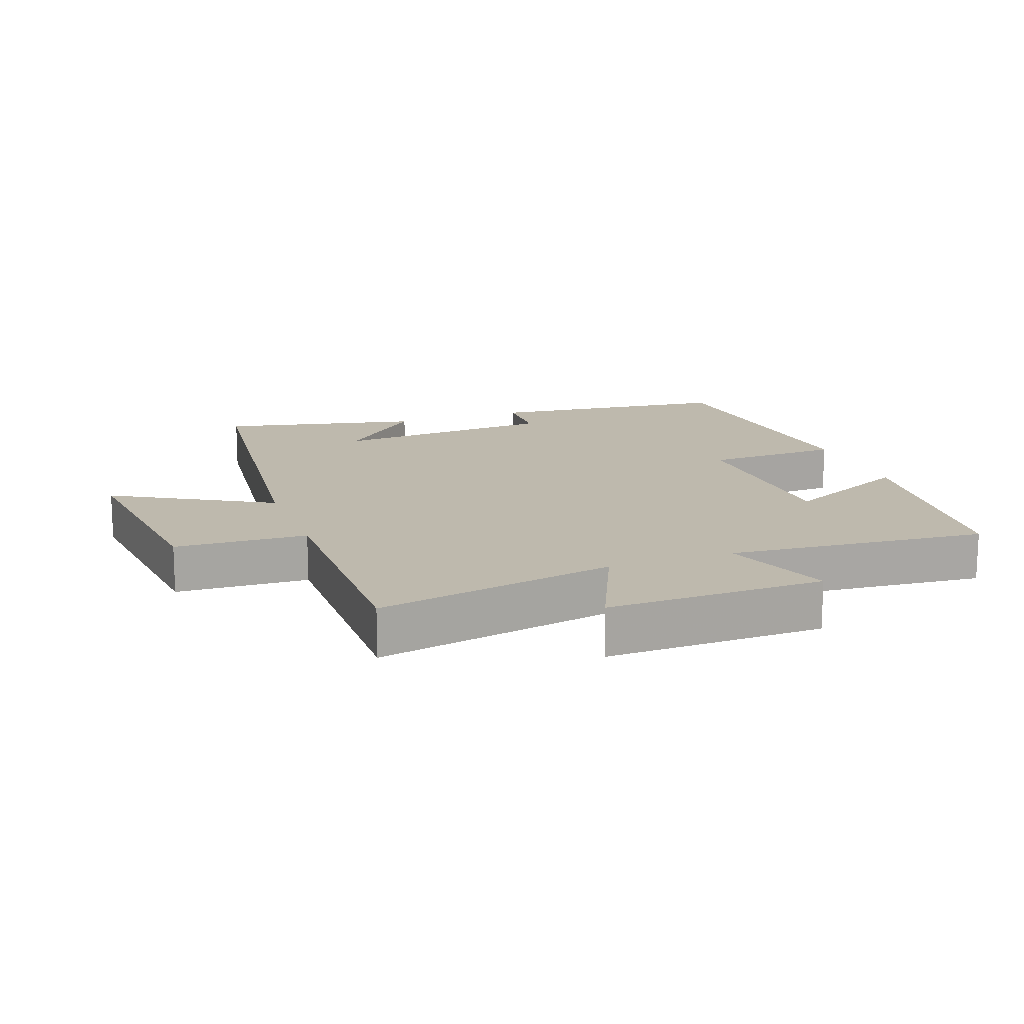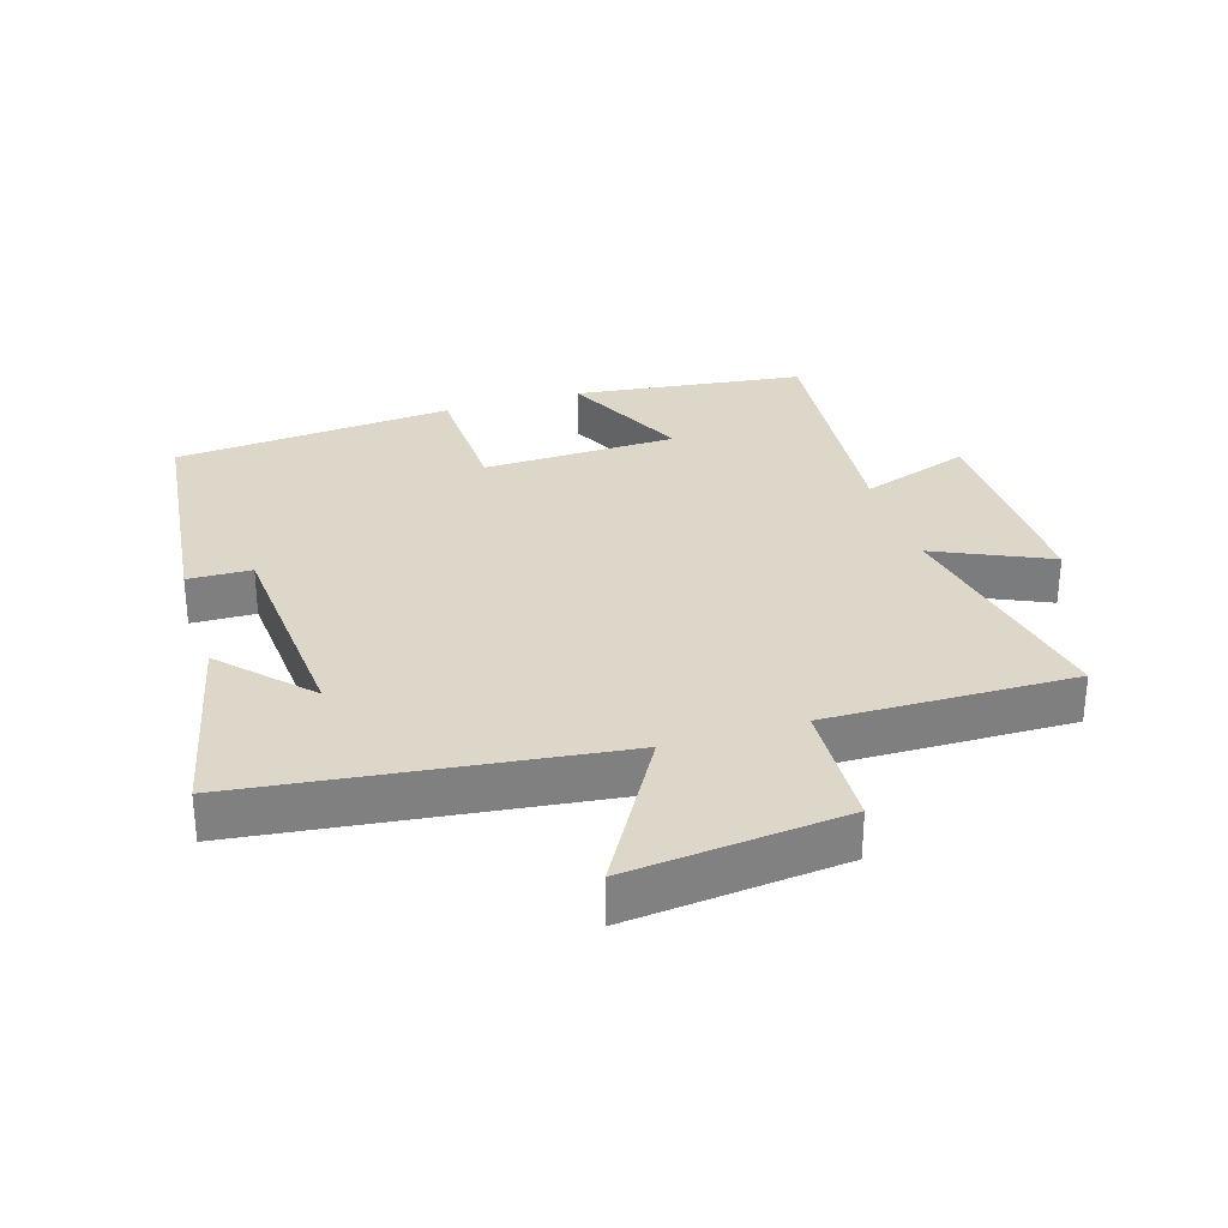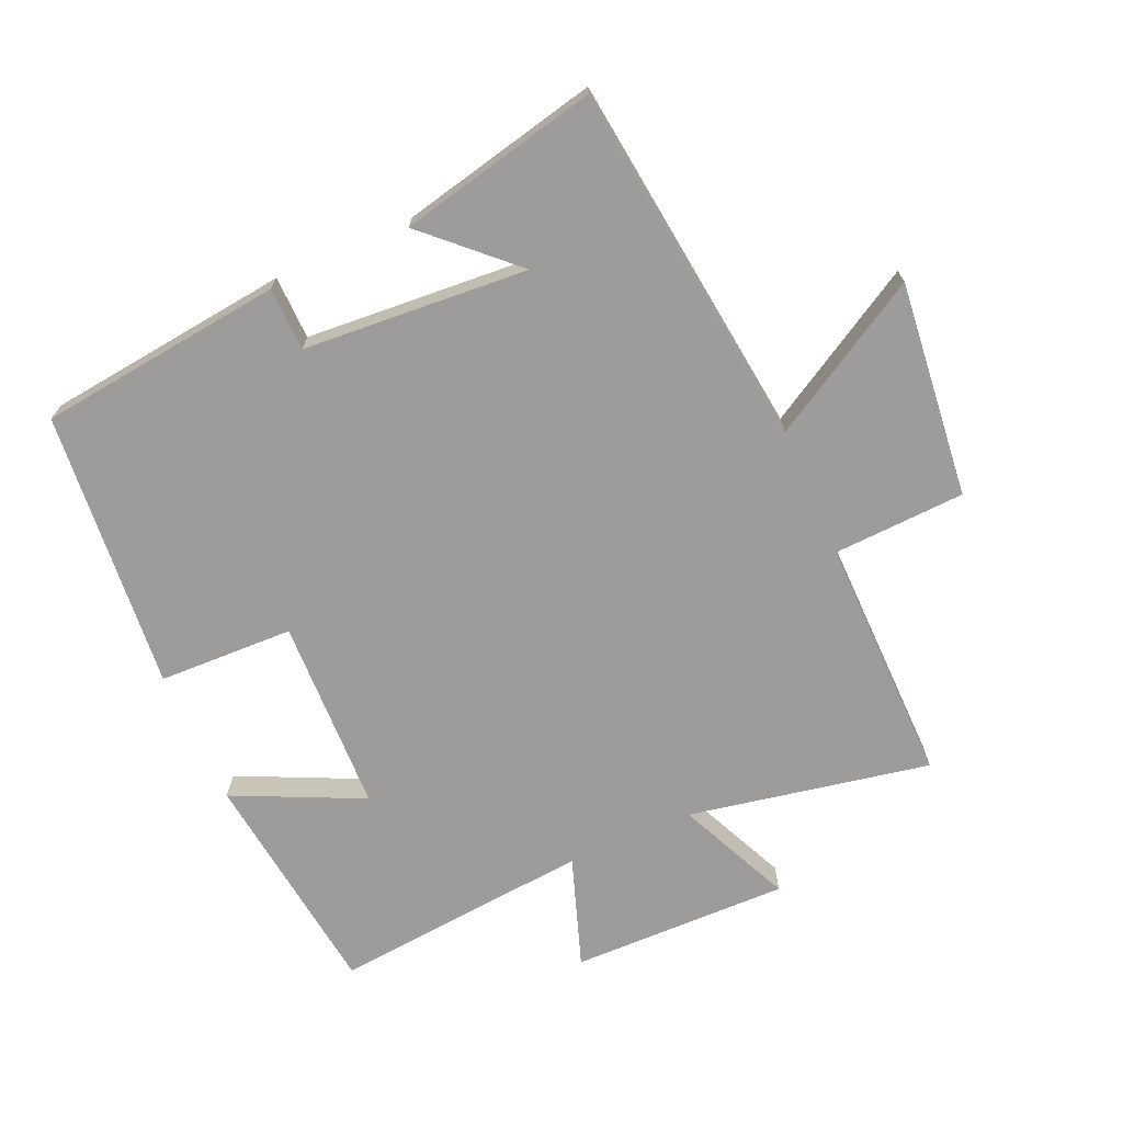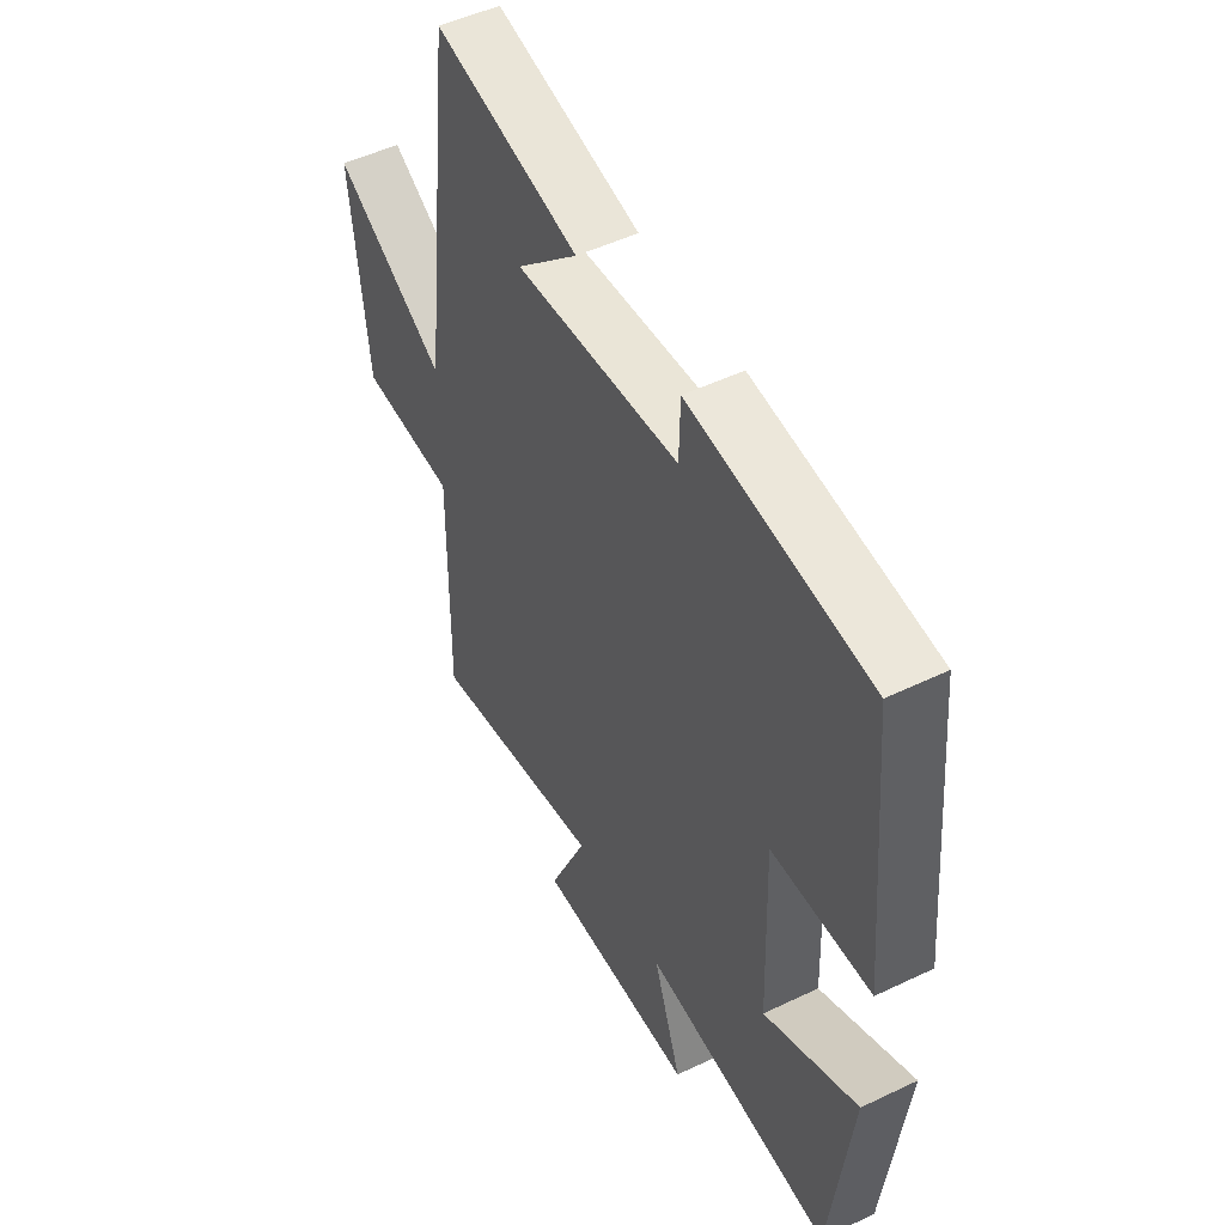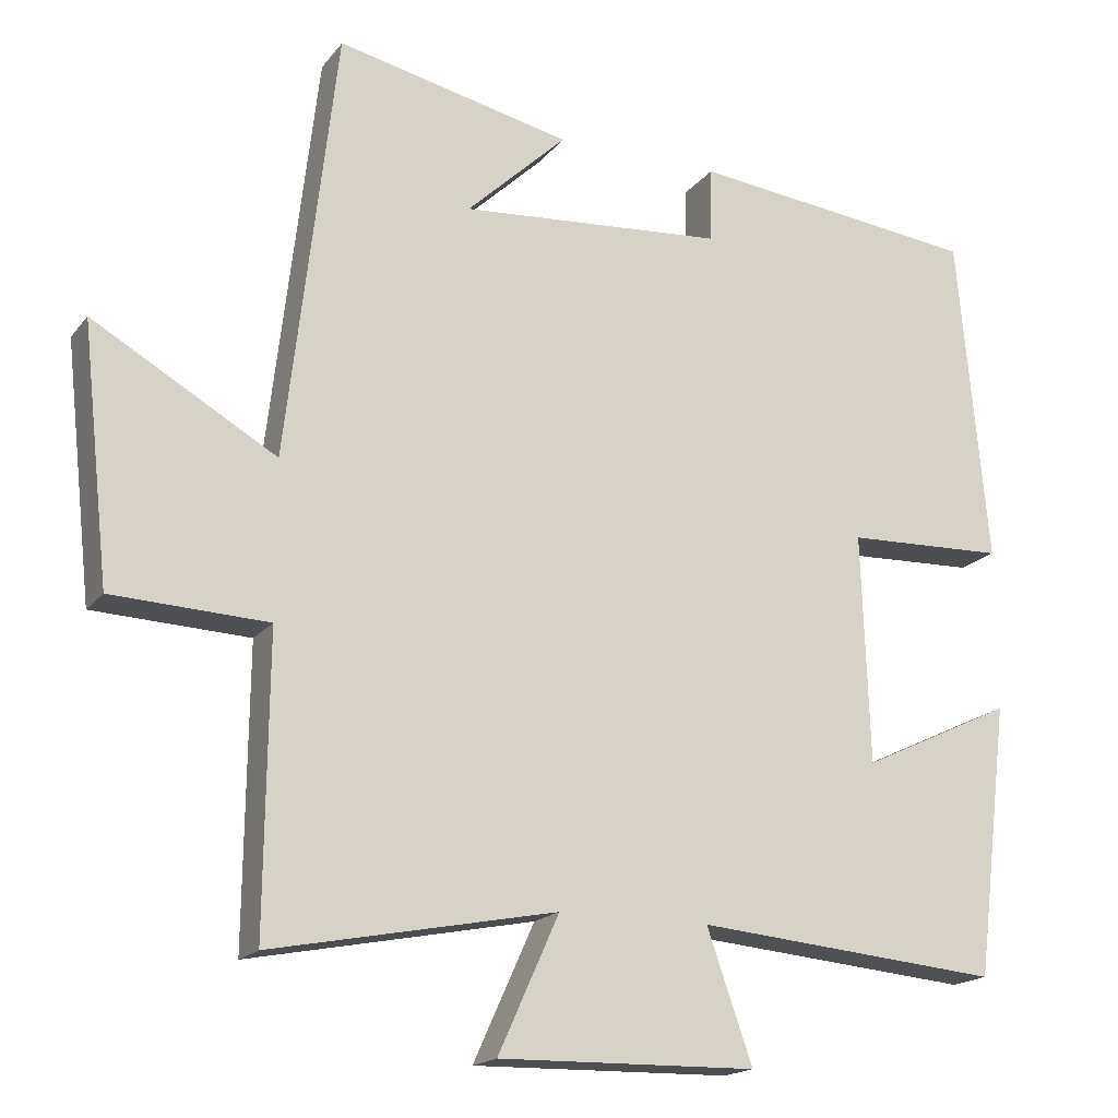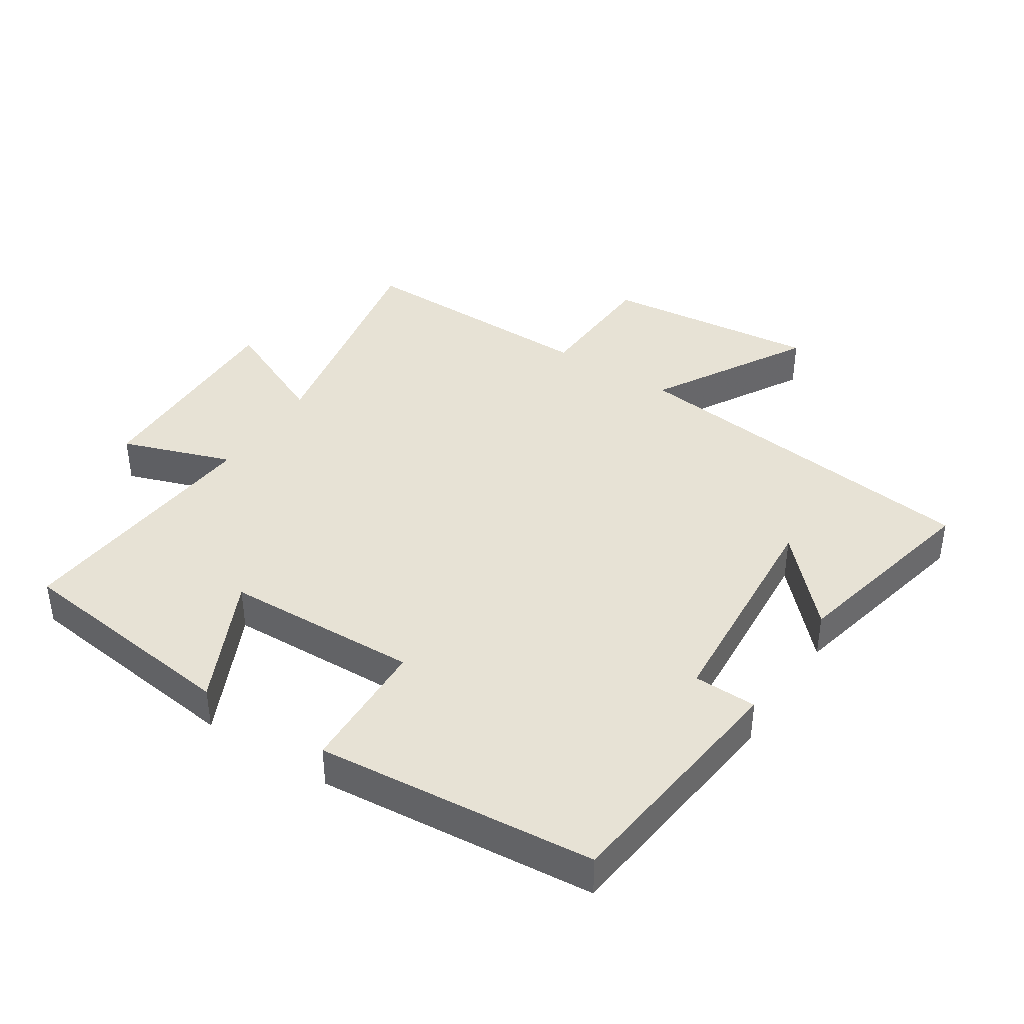
<metadata>
{"format":"obj","ext":"obj","renderer":"f3d","projection":"perspective","resolution":1024,"background":"white","views":[{"elev":15.3,"azim":159.8,"up":"+Y"},{"elev":30.3,"azim":73.0,"up":"+Y"},{"elev":-70.1,"azim":23.9,"up":"+Y"},{"elev":49.9,"azim":-117.8,"up":"+Z"},{"elev":-17.7,"azim":154.6,"up":"+Z"},{"elev":40.3,"azim":-56.9,"up":"+Y"}]}
</metadata>
<code>
v 0.504 0.07 -0.572
v 0.135 0.07 -0.5
v 0.214 0.07 -0.675
v -0.12 0.07 -0.669
v -0.061 0.07 -0.5
v -0.457 0.07 -0.536
v -0.5 0.07 -0.183
v -0.303 0.07 -0.276
v -0.293 0.07 0.022
v -0.5 0.07 0.029
v -0.461 0.07 0.457
v -0.086 0.07 0.5
v -0.084 0.07 0.403
v 0.26 0.07 0.377
v 0.13 0.07 0.5
v 0.435 0.07 0.568
v 0.5 0.07 0.009
v 0.738 0.07 0.146
v 0.702 0.07 -0.184
v 0.5 0.07 -0.193
v 0.504 0 -0.572
v 0.135 0 -0.5
v 0.214 0 -0.675
v -0.12 0 -0.669
v -0.061 0 -0.5
v -0.457 0 -0.536
v -0.5 0 -0.183
v -0.303 0 -0.276
v -0.293 0 0.022
v -0.5 0 0.029
v -0.461 0 0.457
v -0.086 0 0.5
v -0.084 0 0.403
v 0.26 0 0.377
v 0.13 0 0.5
v 0.435 0 0.568
v 0.5 0 0.009
v 0.738 0 0.146
v 0.702 0 -0.184
v 0.5 0 -0.193
f 17 18 19 20
f 16 17 20
f 16 20 1 2
f 14 15 16
f 14 16 2
f 13 14 2
f 11 12 13
f 10 11 13
f 9 10 13
f 8 9 13 2
f 5 6 7 8
f 5 8 2 3
f 3 4 5
f 40 39 38 37
f 40 37 36
f 22 21 40 36
f 36 35 34
f 22 36 34
f 22 34 33
f 33 32 31
f 33 31 30
f 33 30 29
f 22 33 29 28
f 28 27 26 25
f 23 22 28 25
f 25 24 23
f 1 21 22 2
f 2 22 23 3
f 3 23 24 4
f 4 24 25 5
f 5 25 26 6
f 6 26 27 7
f 7 27 28 8
f 8 28 29 9
f 9 29 30 10
f 10 30 31 11
f 11 31 32 12
f 12 32 33 13
f 13 33 34 14
f 14 34 35 15
f 15 35 36 16
f 16 36 37 17
f 17 37 38 18
f 18 38 39 19
f 19 39 40 20
f 20 40 21 1

</code>
